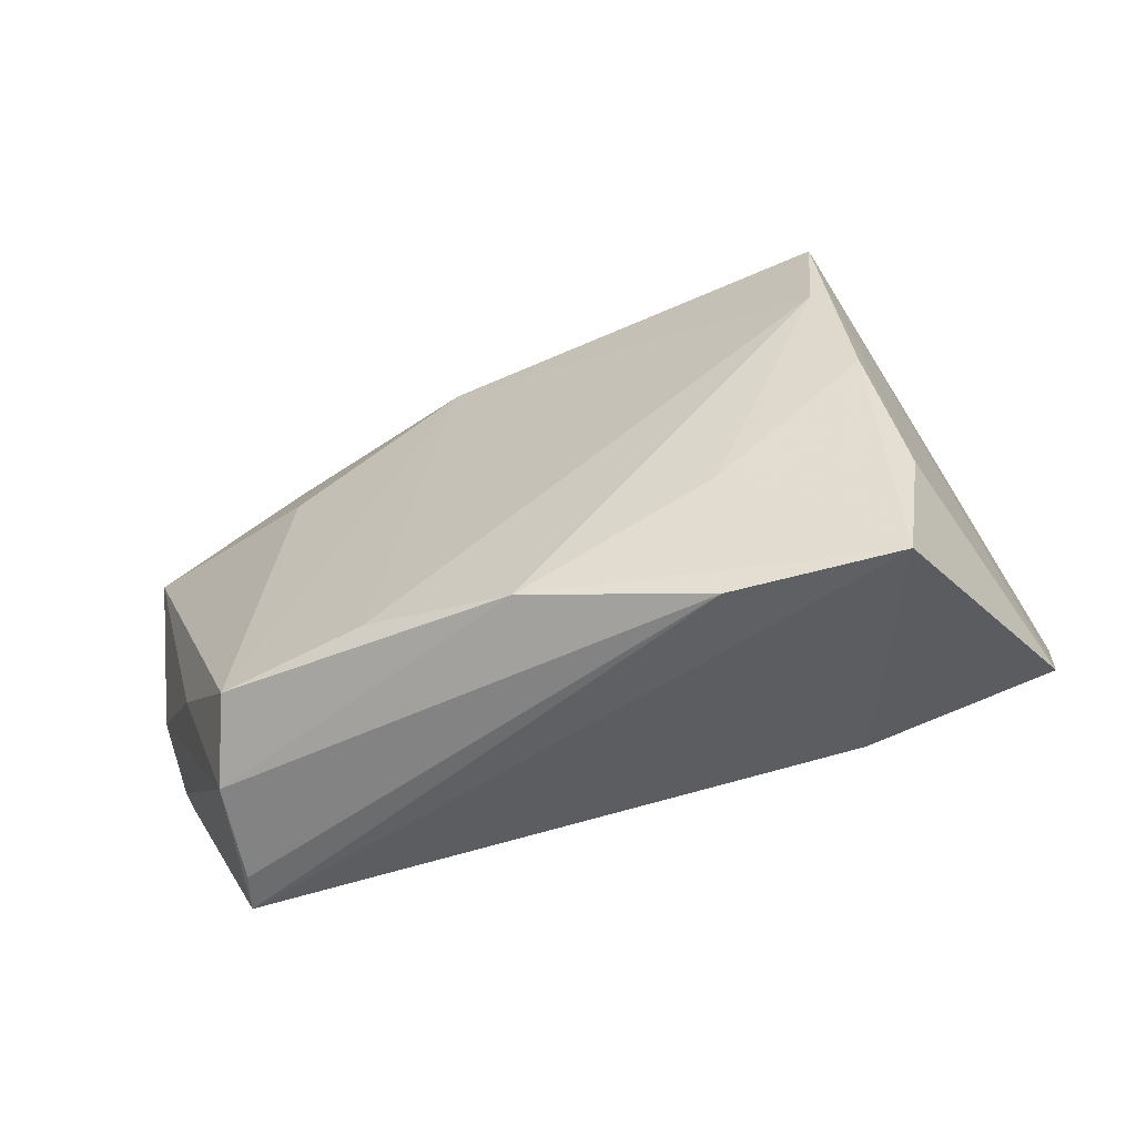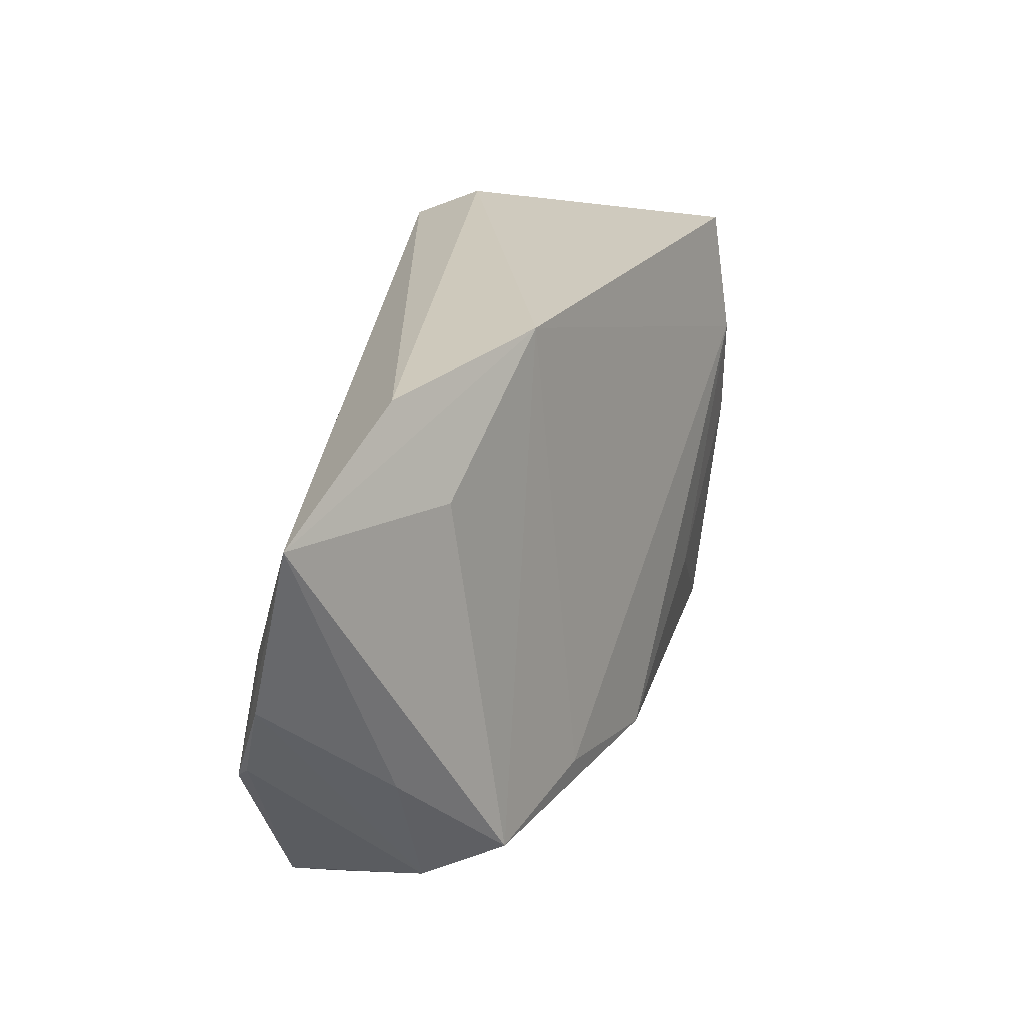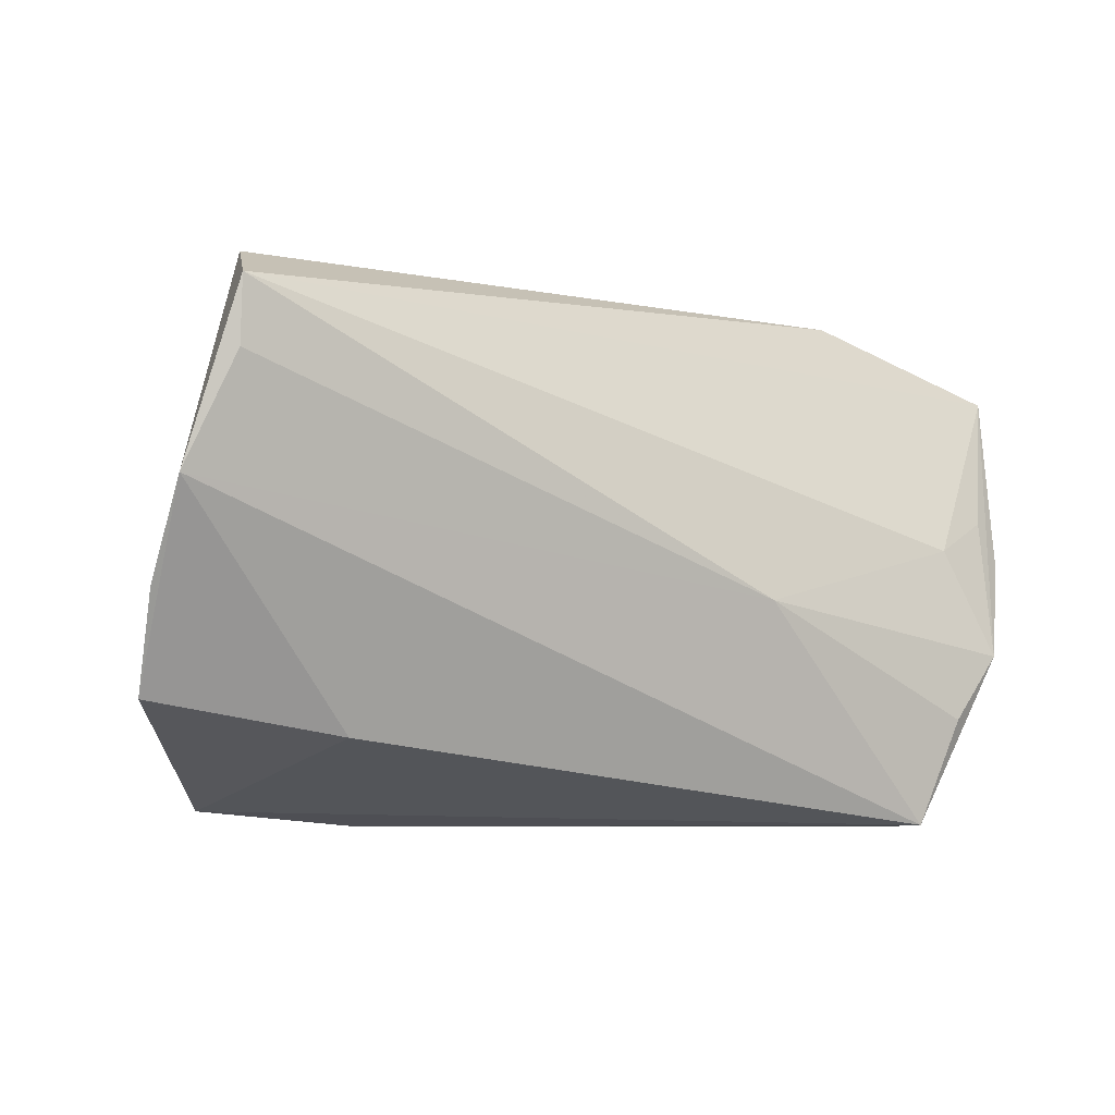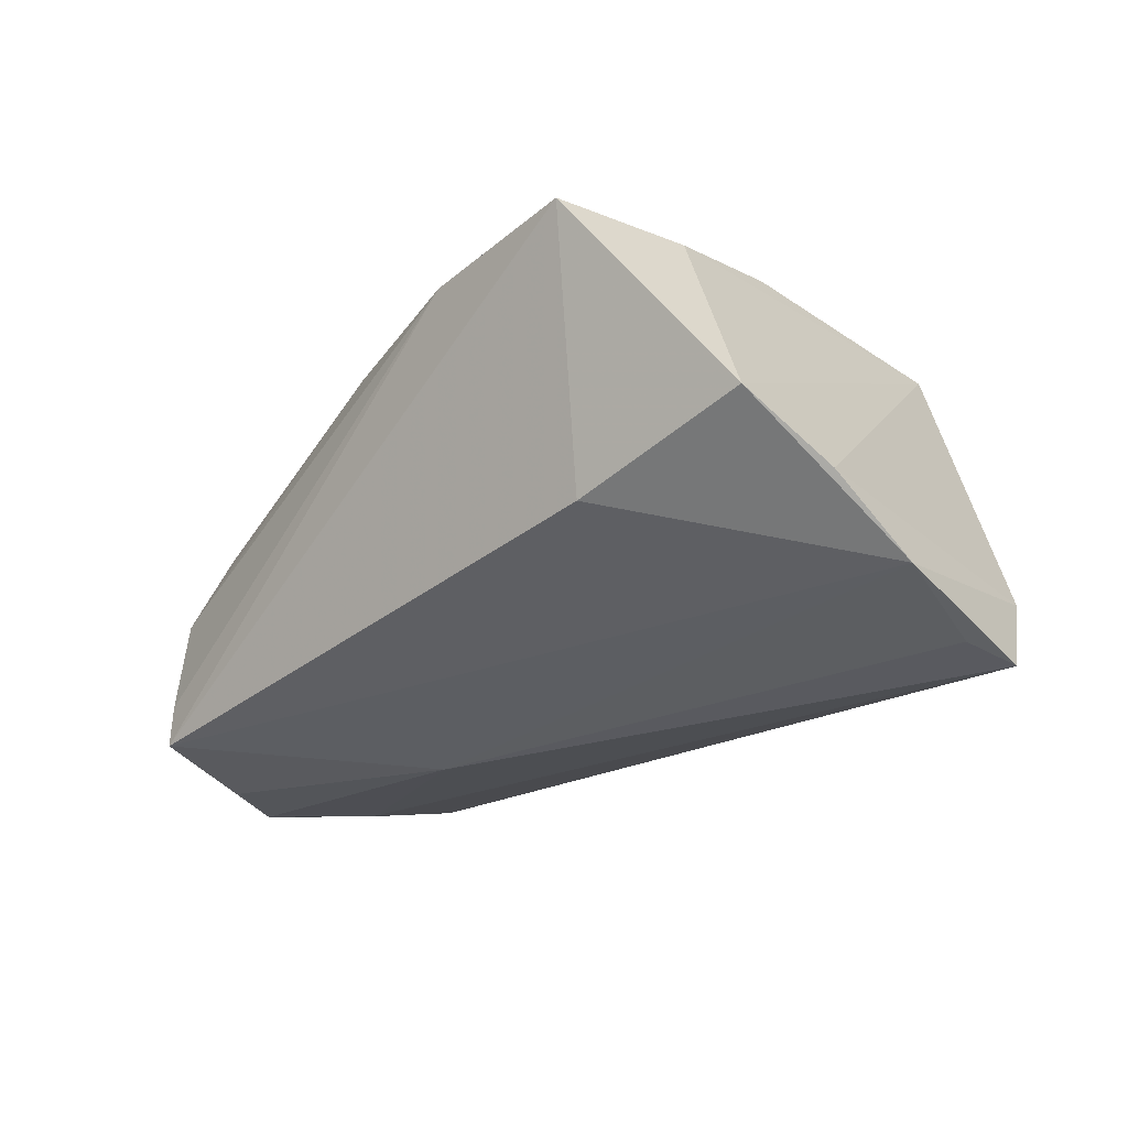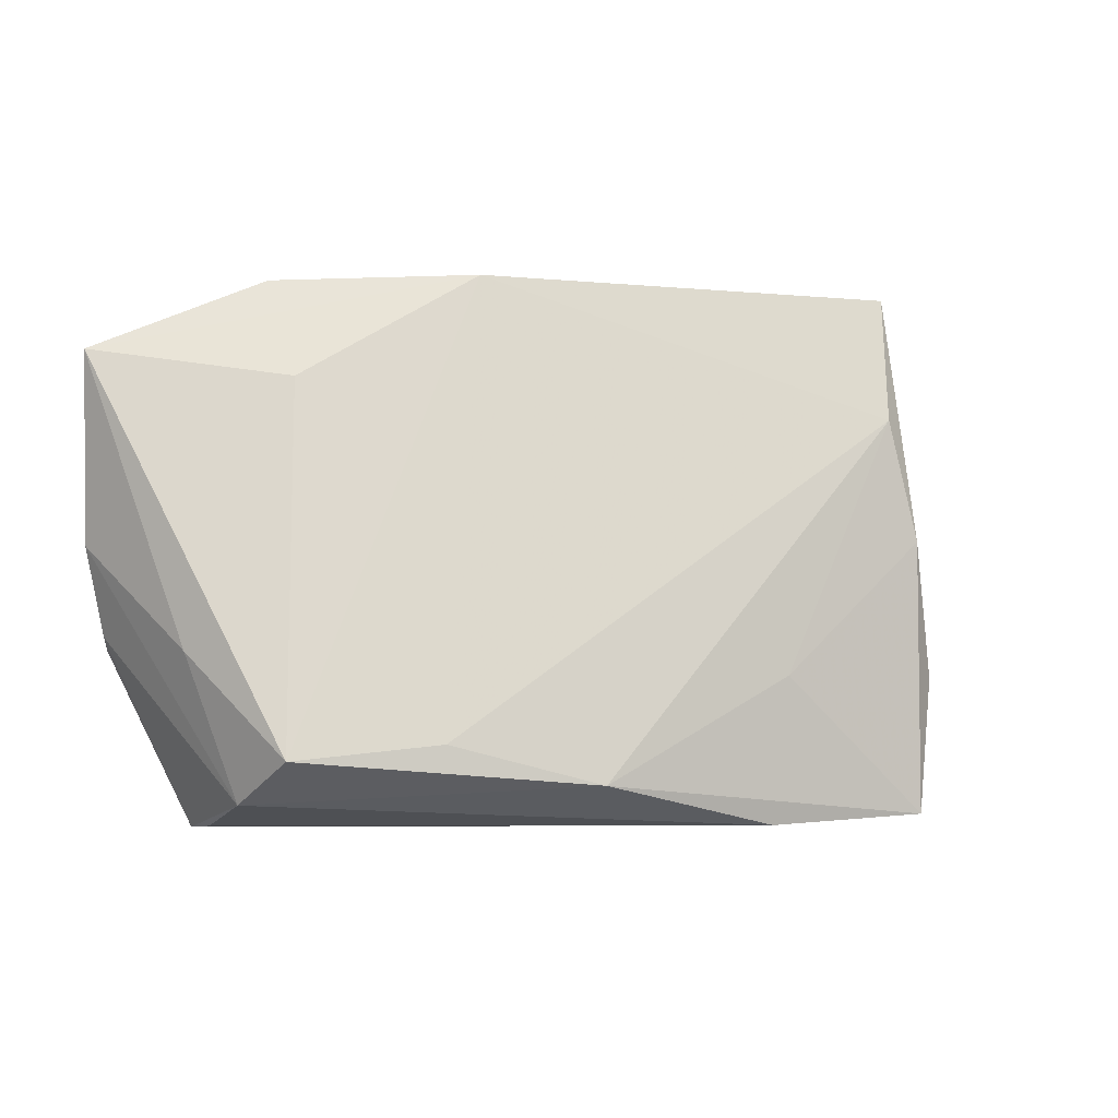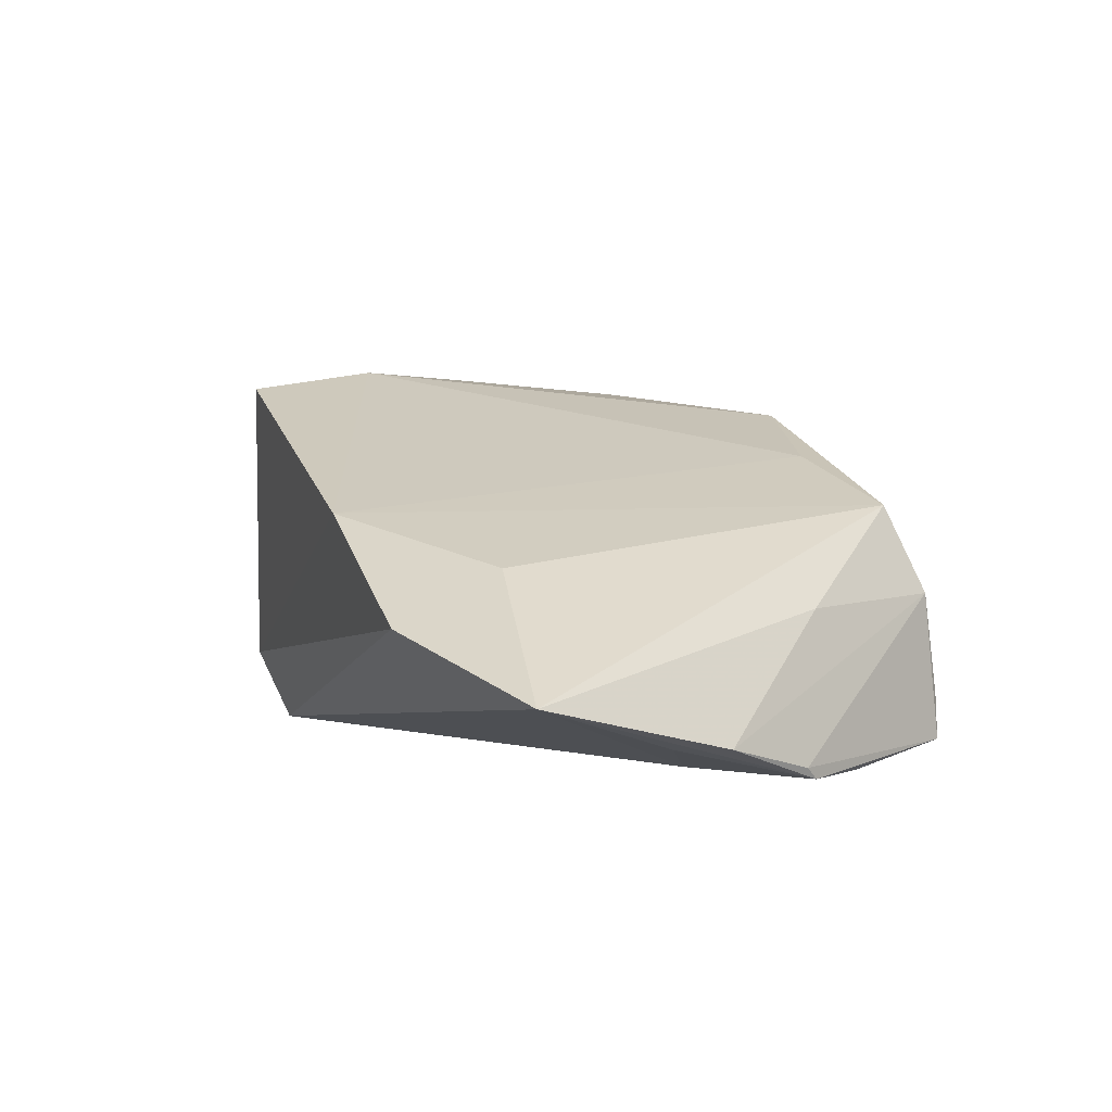
<metadata>
{"format":"obj","ext":"obj","renderer":"f3d","projection":"perspective","resolution":1024,"background":"white","views":[{"elev":-53.6,"azim":6.8,"up":"+Y"},{"elev":27.7,"azim":-78.7,"up":"+Y"},{"elev":-8.7,"azim":150.4,"up":"+Y"},{"elev":-25.1,"azim":51.9,"up":"+Z"},{"elev":-8.5,"azim":-28.7,"up":"+Y"},{"elev":1.7,"azim":-110.2,"up":"+Z"}]}
</metadata>
<code>
v -0.05305 -0.01322 -0.001659
v -0.05654 -0.01159 -0.02069
v -0.05747 -0.01006 -0.01923
v -0.04636 -0.03133 -0.0004847
v 0.0349 -0.03175 0.02513
v -0.04534 -0.0334 -0.01293
v 0.05238 -0.0205 -0.003074
v -0.06106 0.0008198 -0.01634
v 0.02838 0.01736 0.02893
v 0.04872 0.02448 -0.02267
v -0.05025 -0.02007 -0.02075
v 0.01476 -0.01527 0.02568
v -0.008879 -0.02909 0.02204
v -0.02705 -0.02446 0.01619
v 0.03726 -0.01454 0.02449
v -0.04452 -0.02665 0.01007
v -0.0497 0.001862 -0.01951
v -0.0636 0.02435 -0.01085
v -0.02051 -0.00681 -0.02267
v 0.01412 -0.0334 0.02271
v 0.04846 0.01637 -0.02169
v 0.05349 0.002788 -0.01767
v 0.03282 0.002243 0.02835
v -0.04583 -0.0334 -0.01816
v 0.02927 -0.02437 -0.008982
v -0.04149 0.02061 0.002954
v 0.04518 0.02987 -0.01243
v -0.05813 0.006579 -0.01646
v 0.05366 -0.008583 -0.009821
v 0.0295 0.03362 0.02636
v -0.04266 0.034 -0.003581
v -0.01938 0.03474 0.009057
f 20 24 5
f 31 10 18
f 25 5 24
f 24 22 25
f 10 31 27
f 27 22 10
f 27 30 29
f 29 22 27
f 10 22 21
f 18 10 17
f 10 21 19
f 19 17 10
f 2 17 19
f 19 22 24
f 19 21 22
f 29 30 7
f 30 15 7
f 7 15 5
f 5 25 7
f 7 22 29
f 7 25 22
f 18 16 26
f 30 27 32
f 32 27 31
f 32 9 30
f 32 31 18
f 18 26 32
f 32 26 16
f 28 2 18
f 18 17 28
f 28 17 2
f 24 2 11
f 11 19 24
f 2 19 11
f 23 12 5
f 9 12 23
f 5 15 23
f 23 15 30
f 30 9 23
f 13 12 9
f 13 4 20
f 16 4 13
f 20 5 13
f 5 12 13
f 6 24 20
f 20 4 6
f 6 4 24
f 3 2 24
f 24 4 3
f 14 13 9
f 16 13 14
f 9 32 14
f 14 32 16
f 1 16 18
f 1 4 16
f 8 3 4
f 4 1 8
f 8 1 18
f 18 2 8
f 2 3 8

</code>
